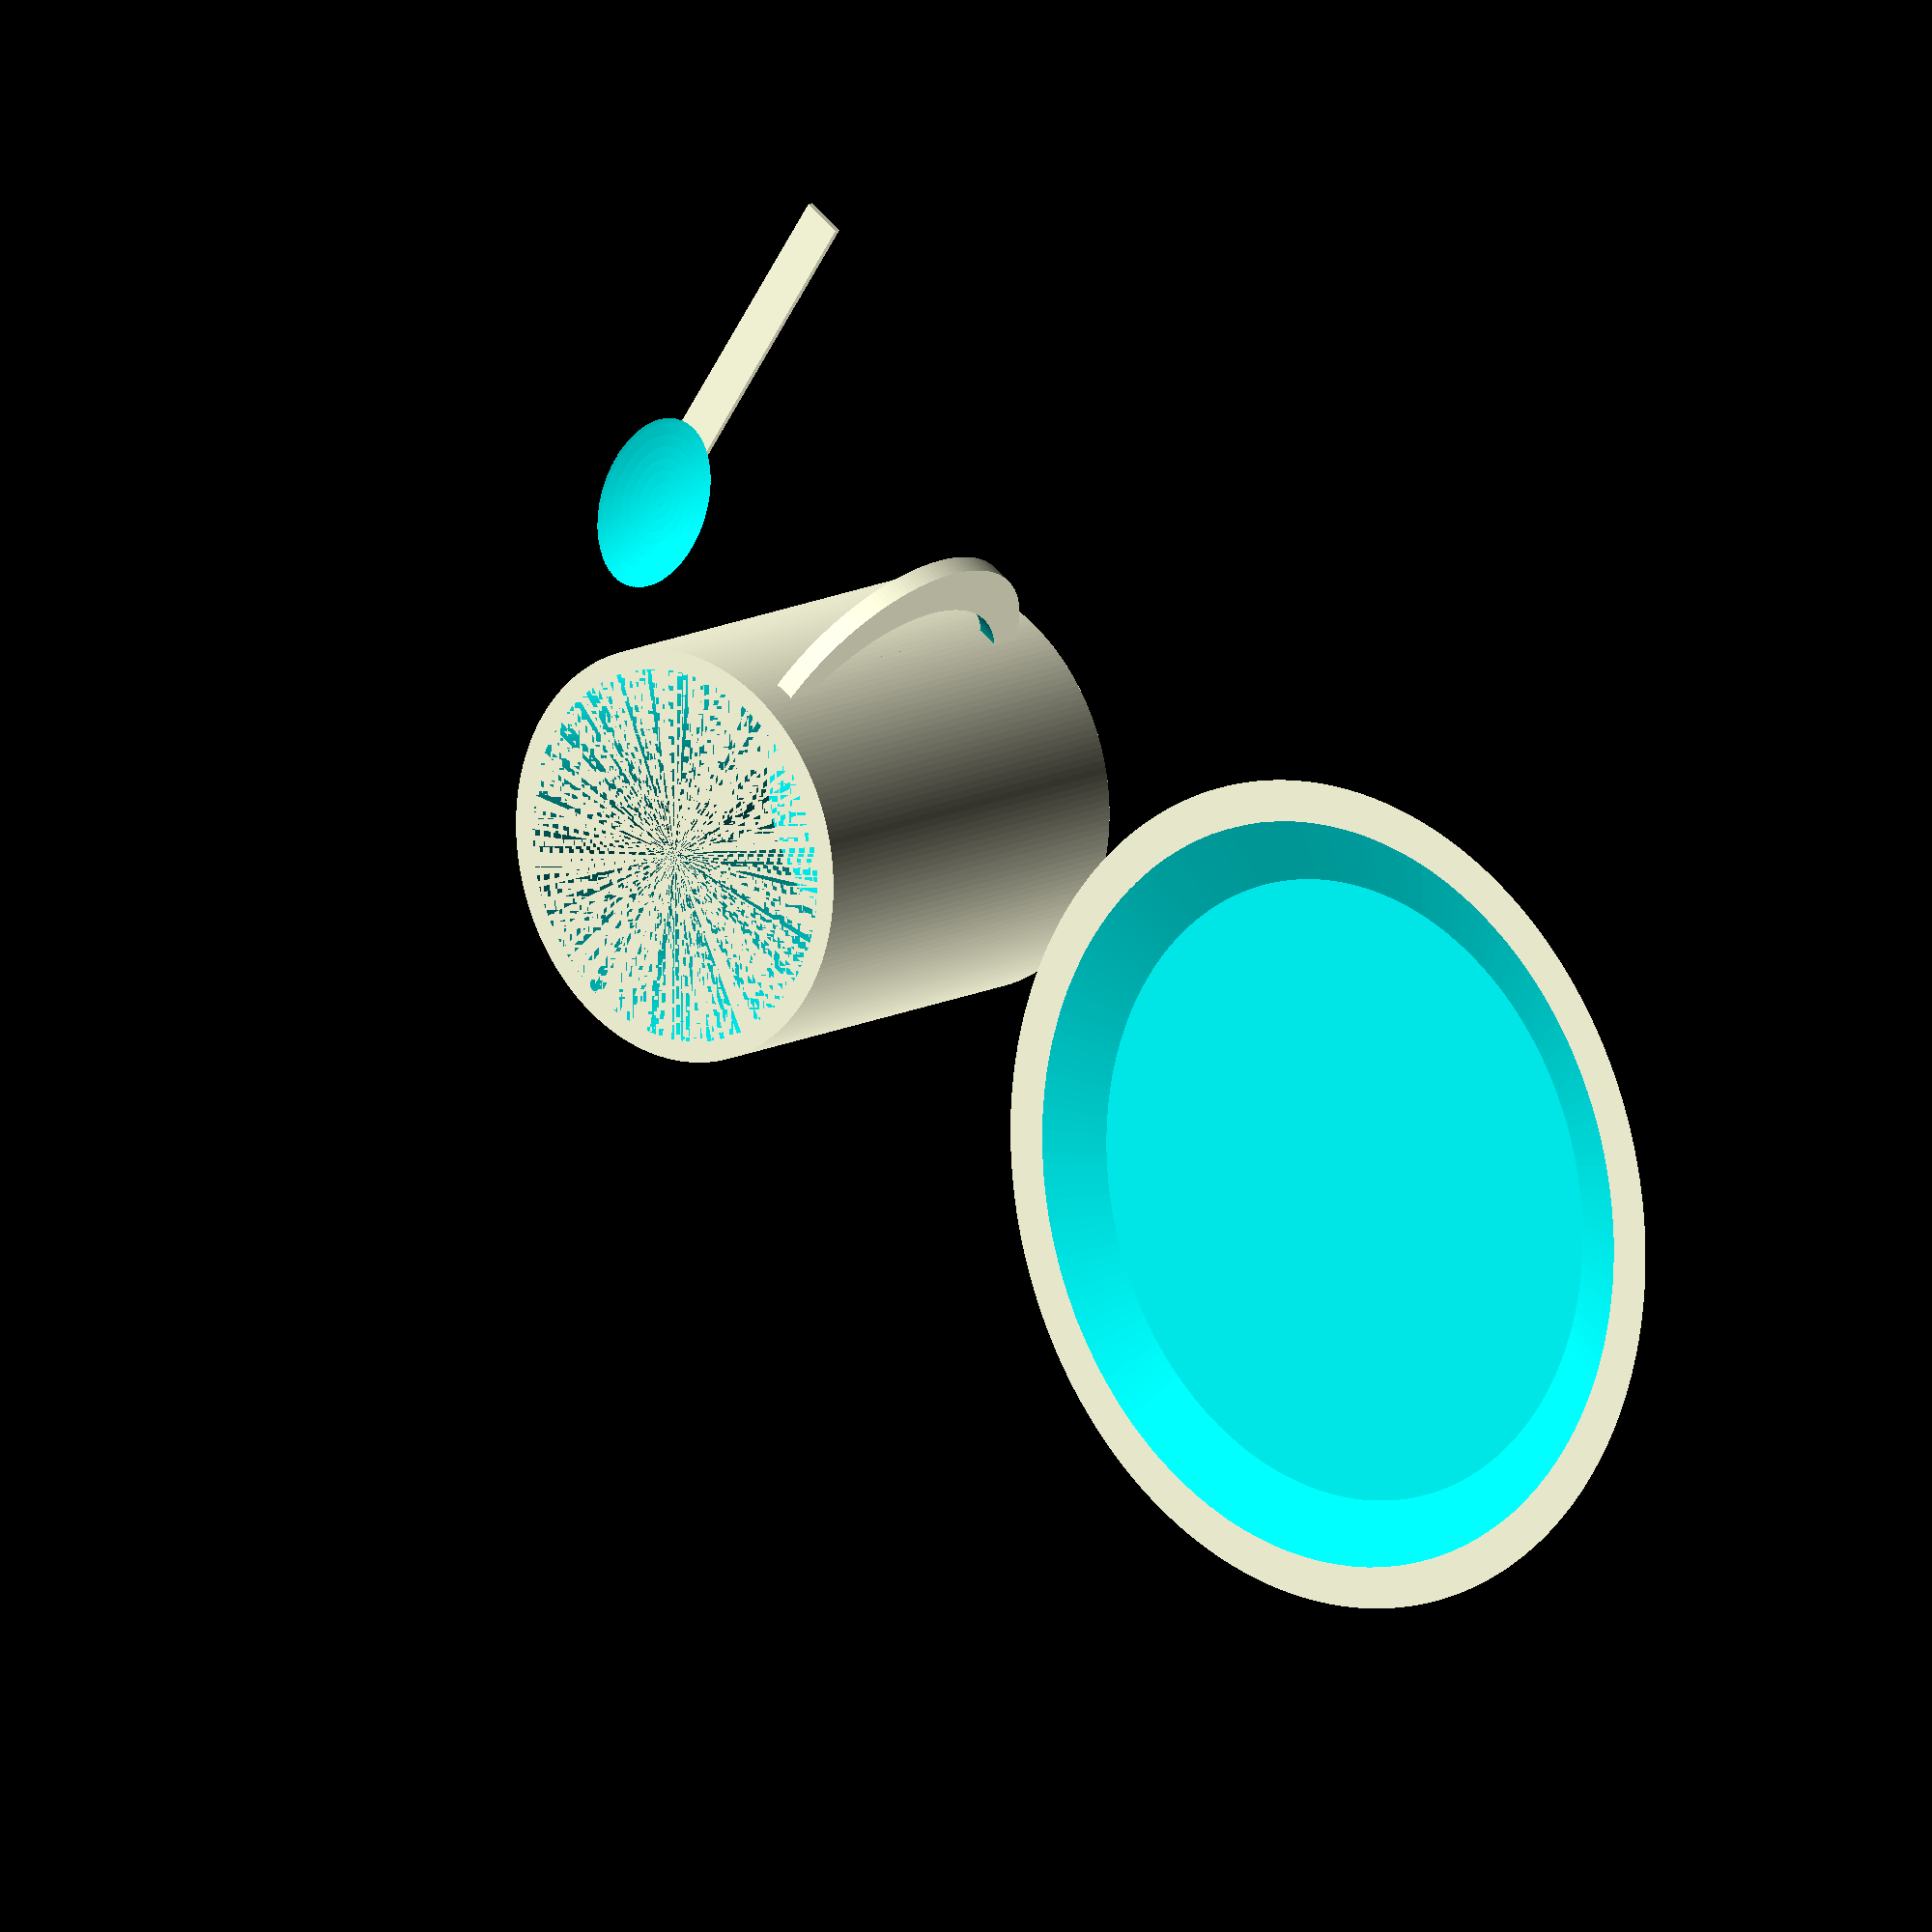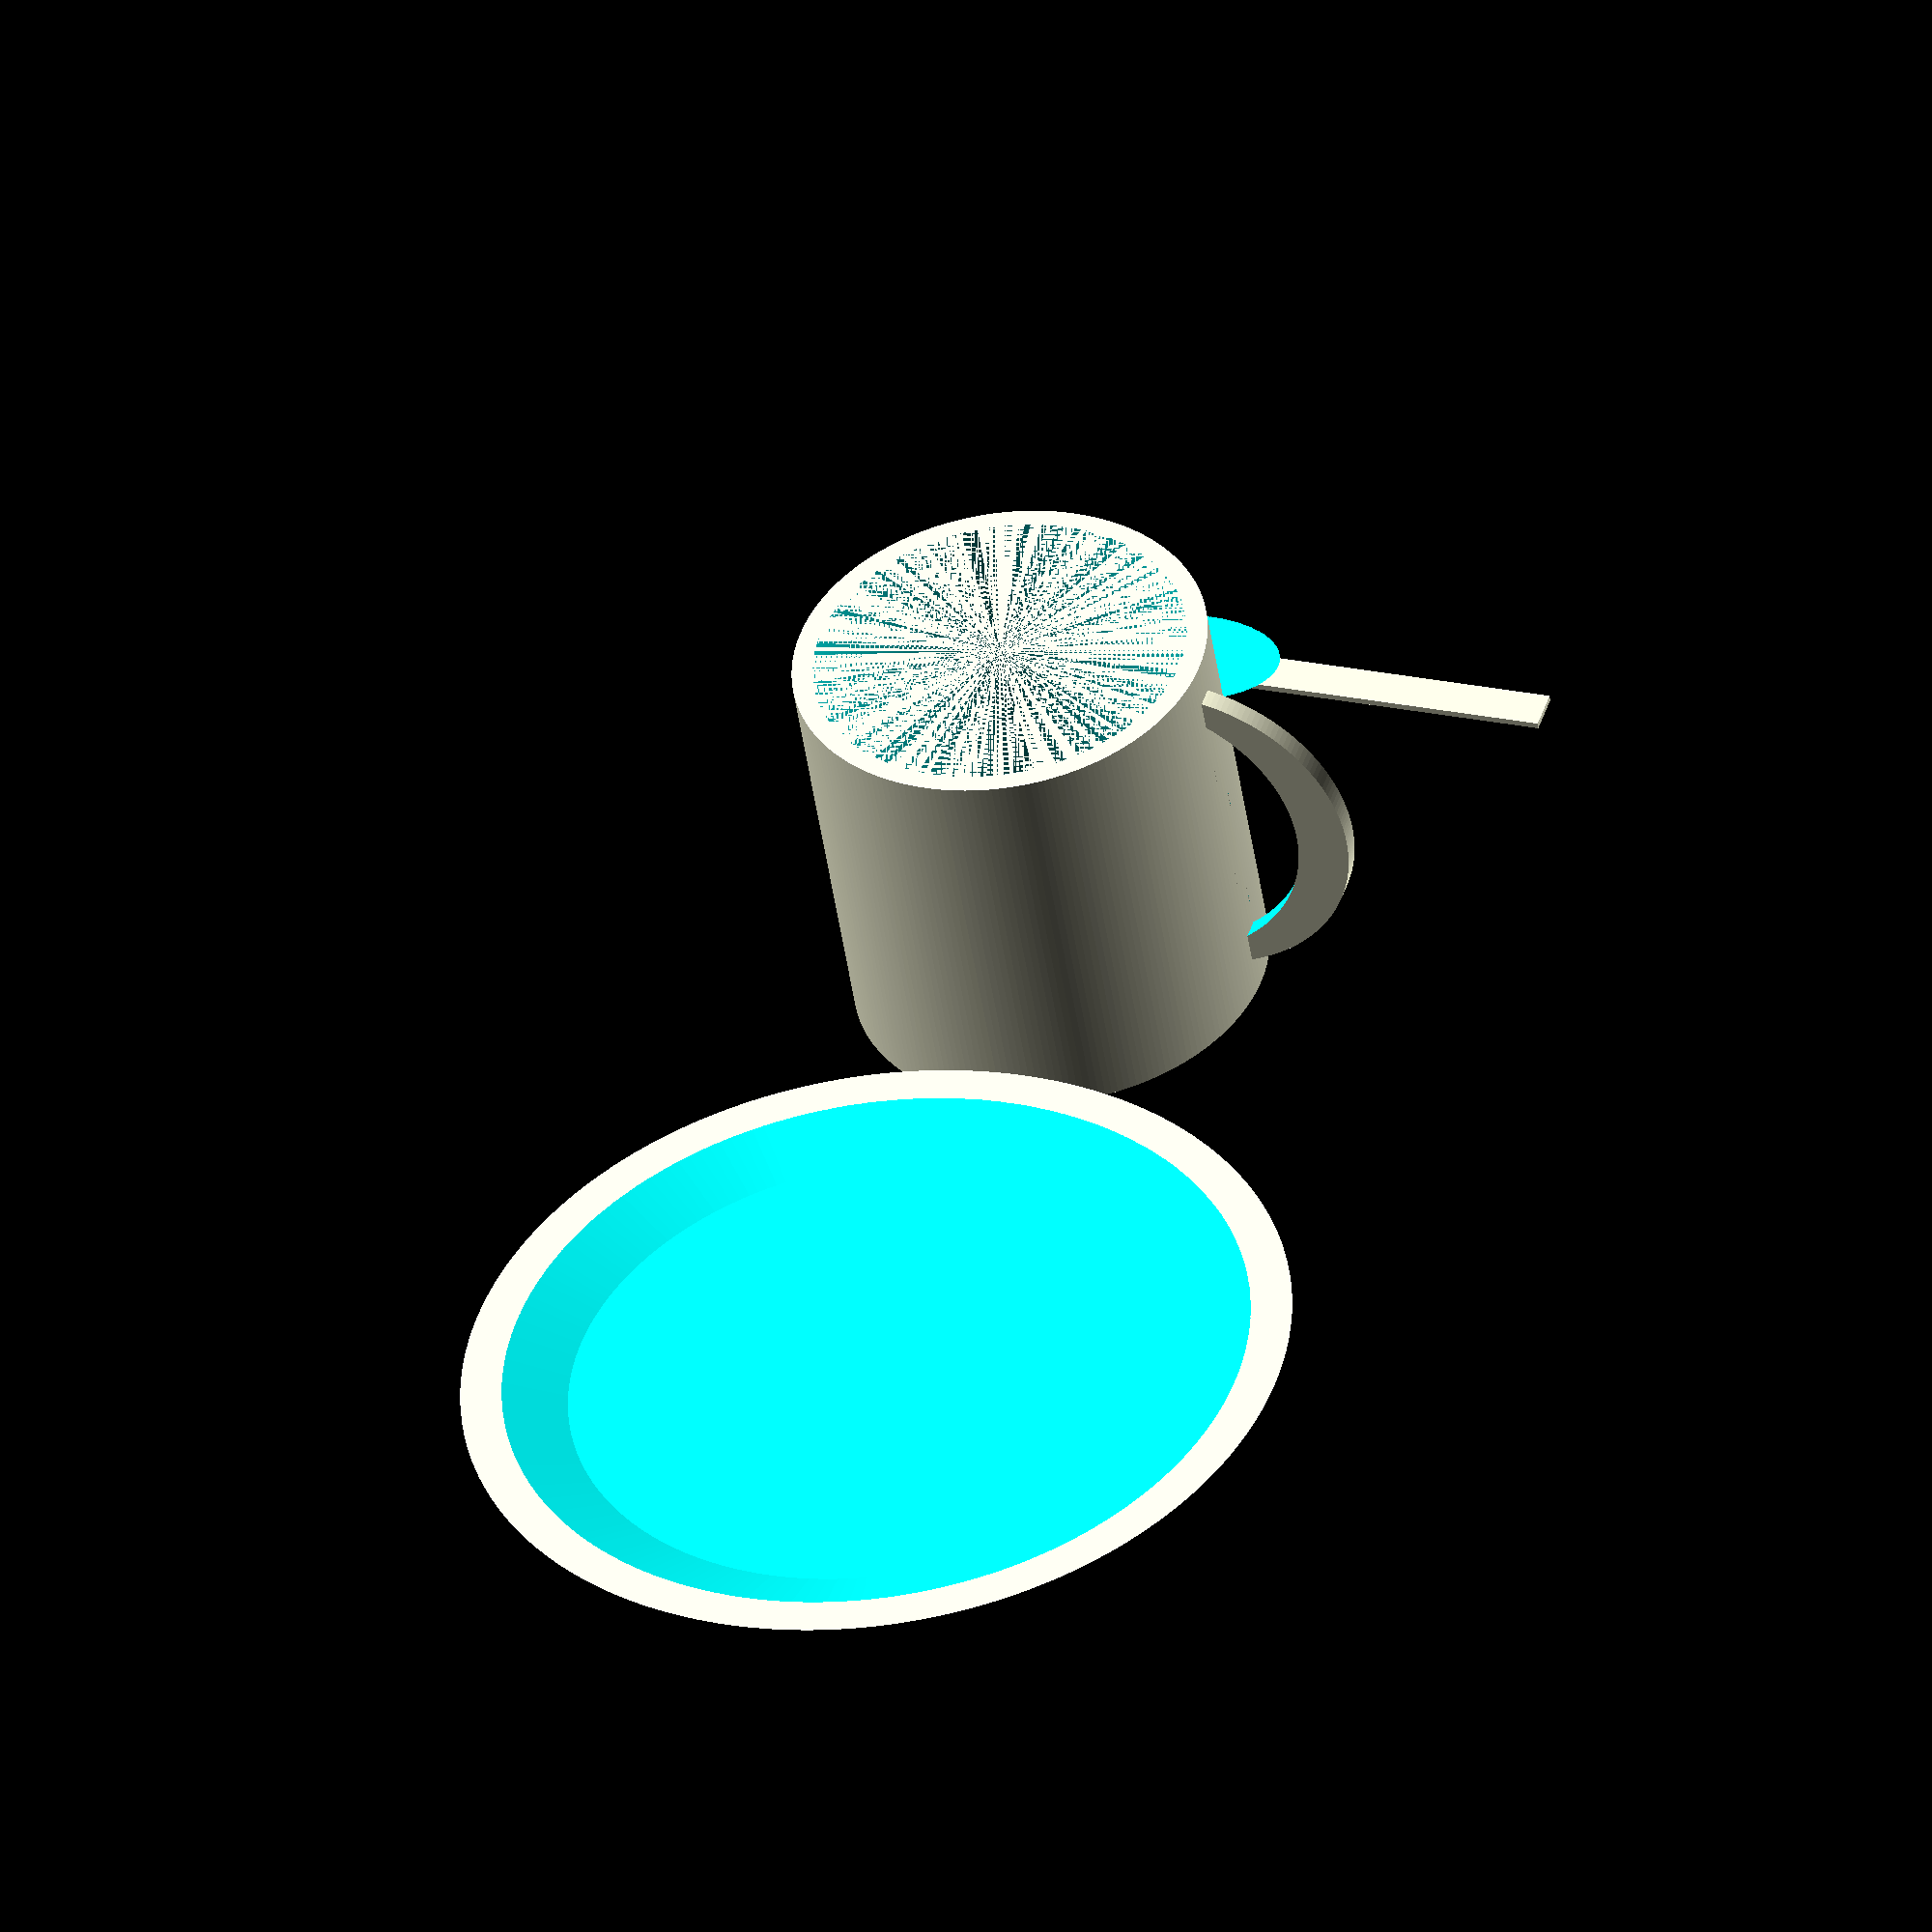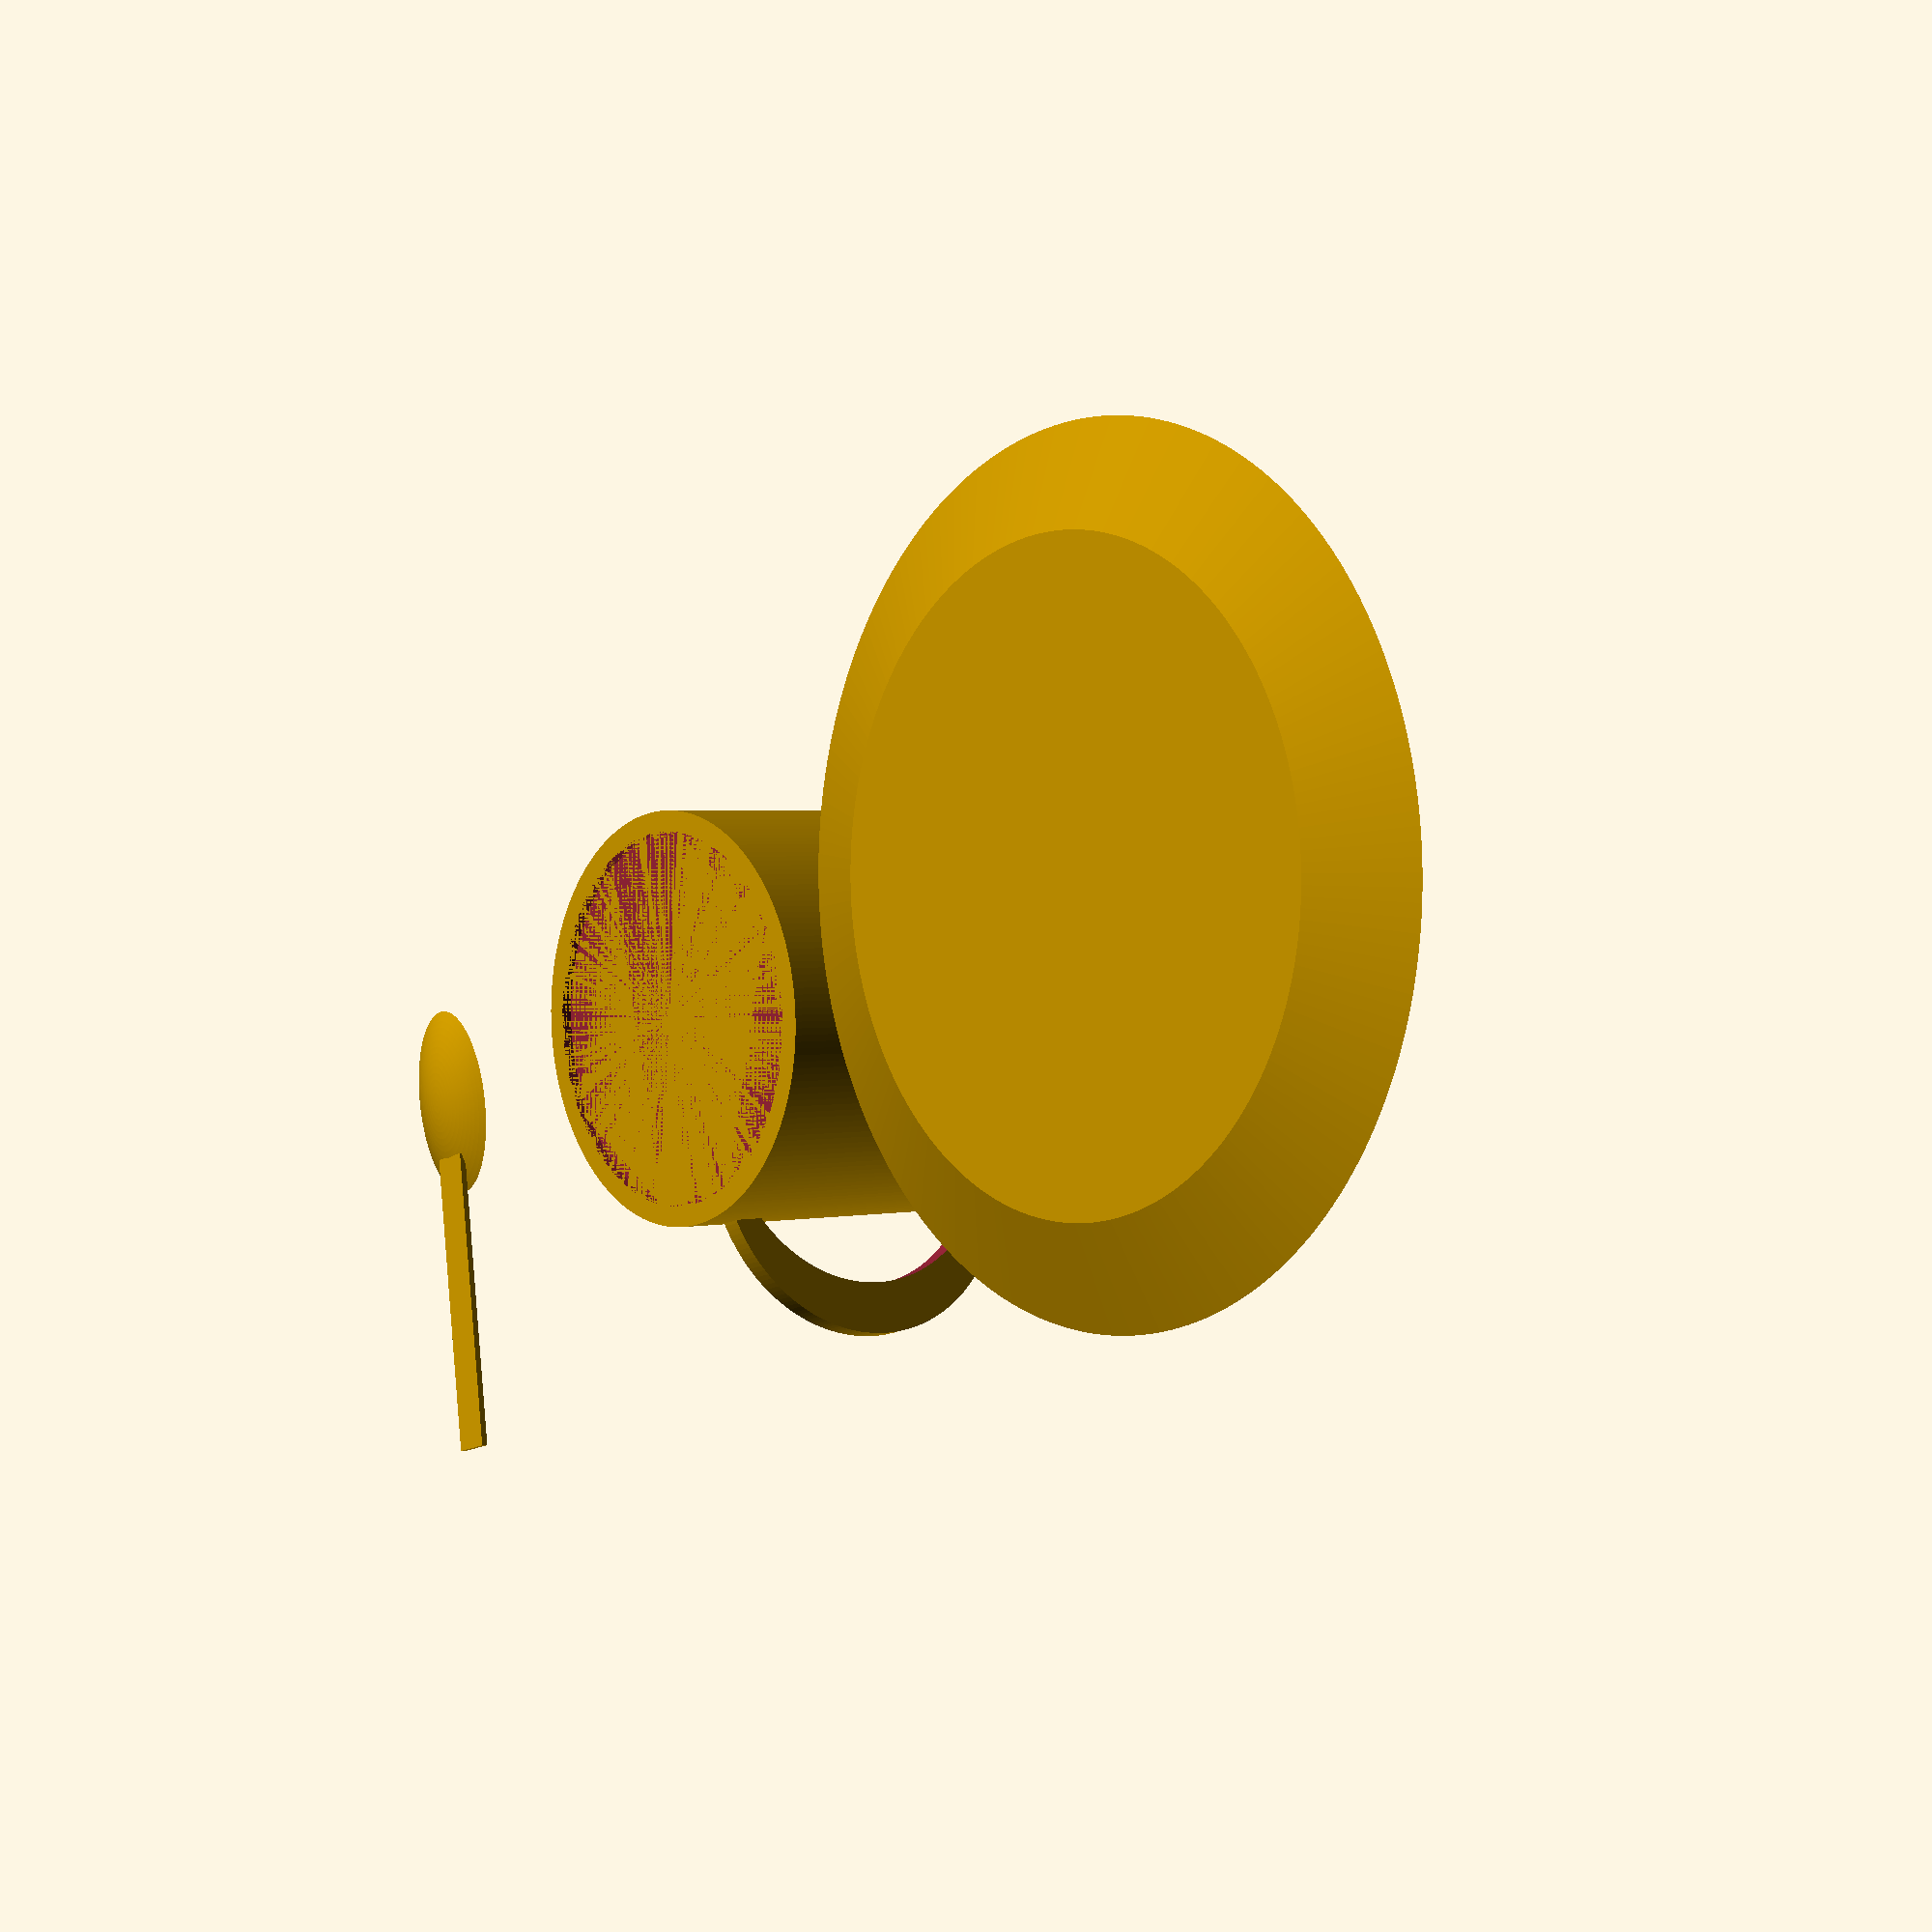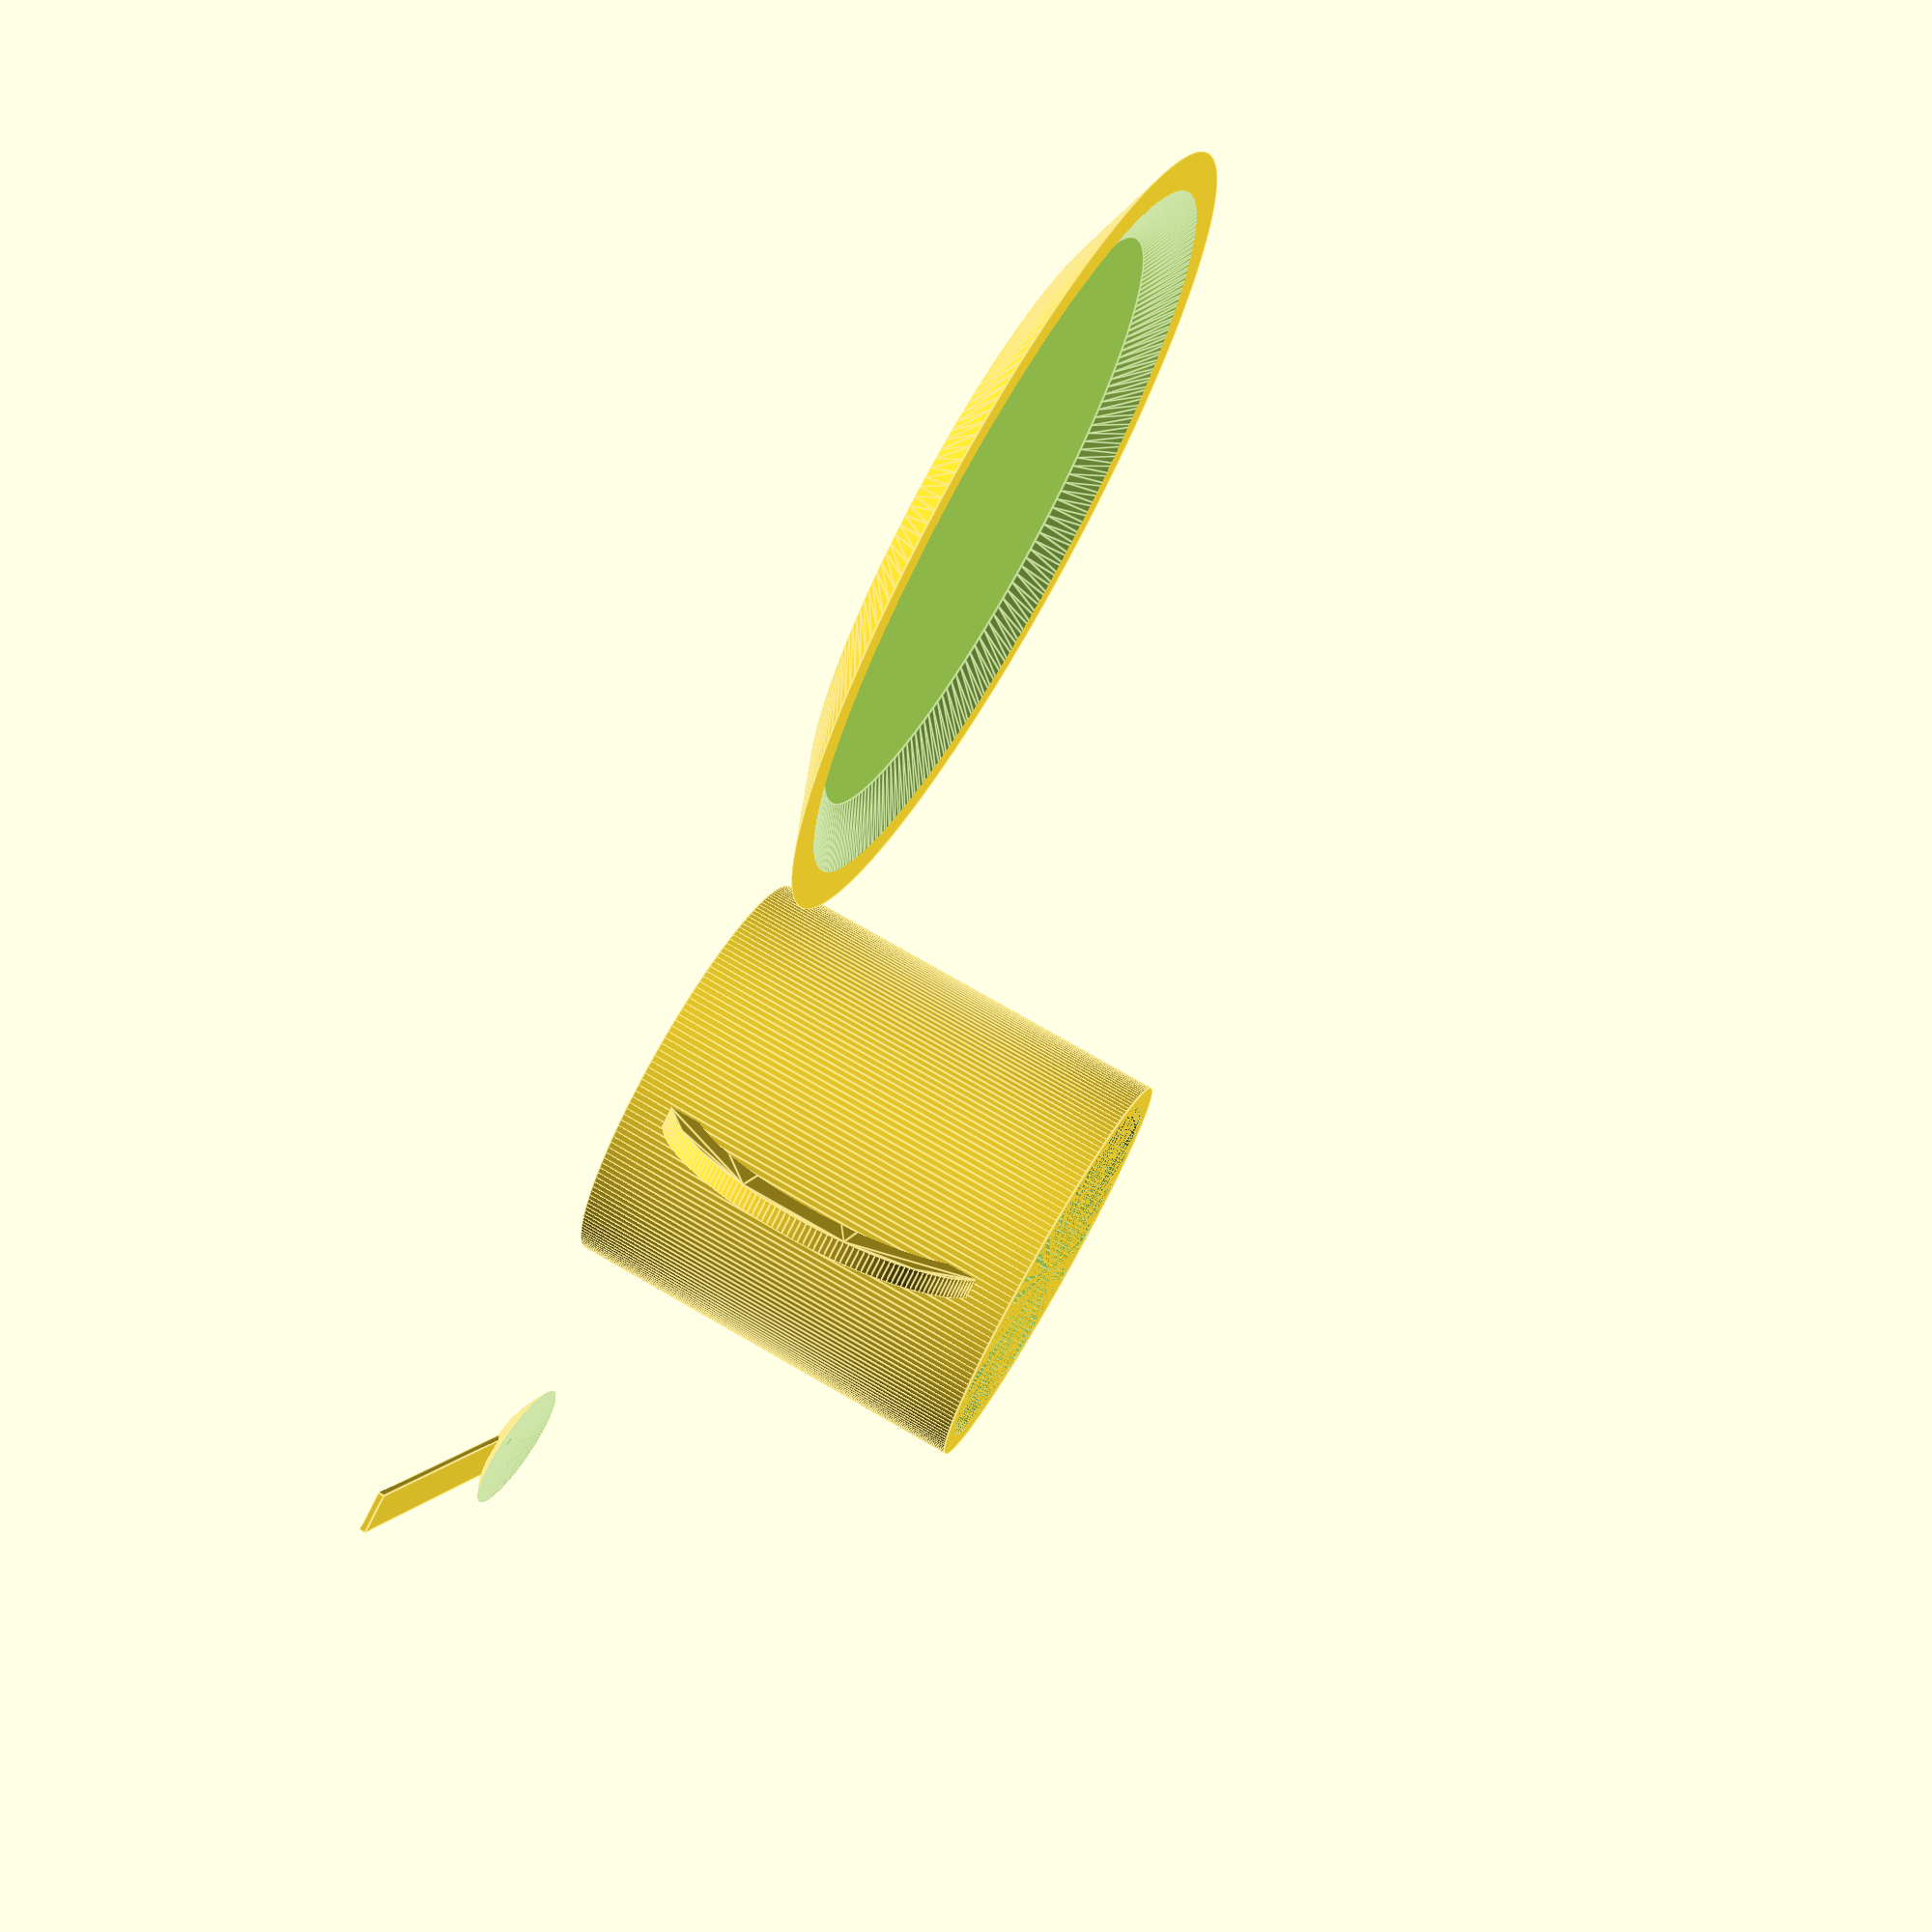
<openscad>
$fn = 200;
cup_height = 20; //[20:30]
plate_bottom = 15;//[5:15]
plate_top = 20;//[5:20]
spoon_handler_length = 15; //[10:50]
//=========================================//
//cup
//cup main part
module main()
{
	difference()
	{
	cylinder(cup_height,10,10);
	translate([0,0,3]) cylinder(cup_height-3,9,9);
	linear_extrude(height=0.5)
	translate([0,0,19])circle(9);
	}
}

//cup handler
module handler()
{
	difference()
	{
		translate([0,30,10]) rotate(a=[0,90,0])circle(8.5);
		translate([0,28,10]) rotate(a=[0,90,0])circle(8);
		translate([0,28.5,15.5]) rotate(a=[0,90,0])circle(4);
		translate([0,28.5,4.5]) rotate(a=[0,90,0])circle(4);

	}
}
module cup()
{
	union()
	{
	main();
	translate([0,-22.5,0]) handler();
	}
}
cup();
//=========================================//

//spoon
module half_spoon()
{
	difference()
	{
	translate([-30,0,10])sphere(10);
	translate([-30,0,20.5])sphere(20);
	}
	}
	scale([0.7,1.1]) half_spoon();
	rotate(a=[-4,0,0])translate([-22,2.8,0.55]) cube([2,spoon_handler_length,0.3]);

//=========================================//
//plate
difference()
{
	translate([30,0,0])cylinder(2,plate_bottom,plate_top);
	translate([30,0,0.8])cylinder(2,plate_bottom,plate_top);
}
</openscad>
<views>
elev=166.7 azim=211.8 roll=139.0 proj=o view=wireframe
elev=49.0 azim=106.7 roll=8.5 proj=o view=solid
elev=358.2 azim=193.7 roll=230.7 proj=p view=wireframe
elev=105.1 azim=155.1 roll=240.0 proj=p view=edges
</views>
